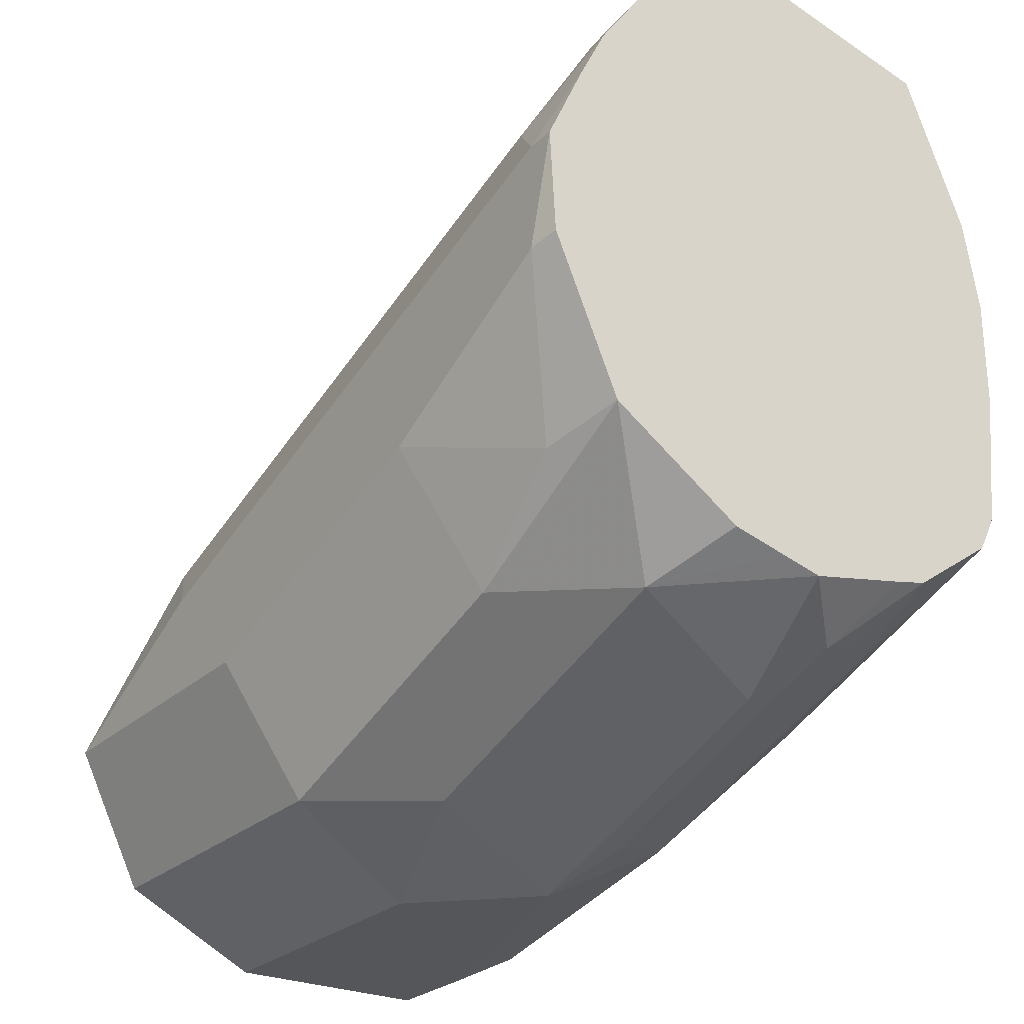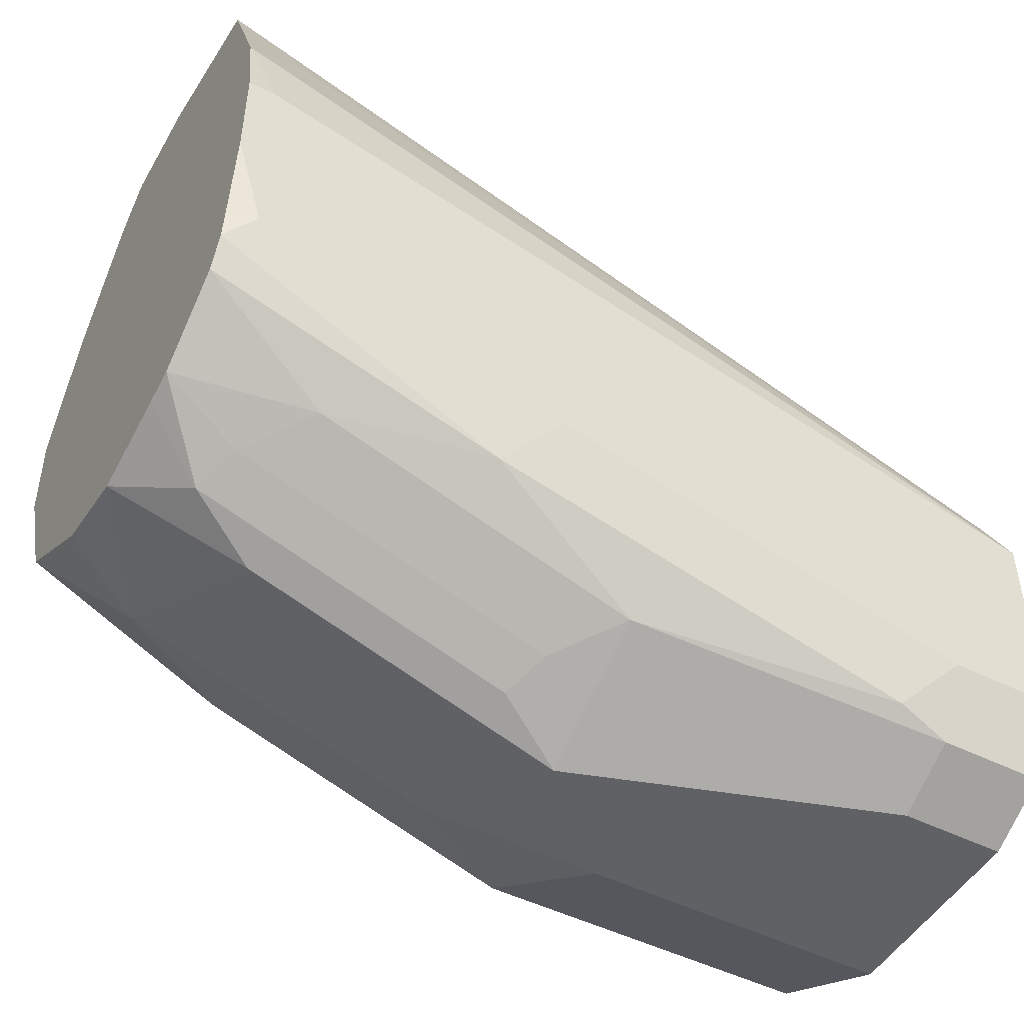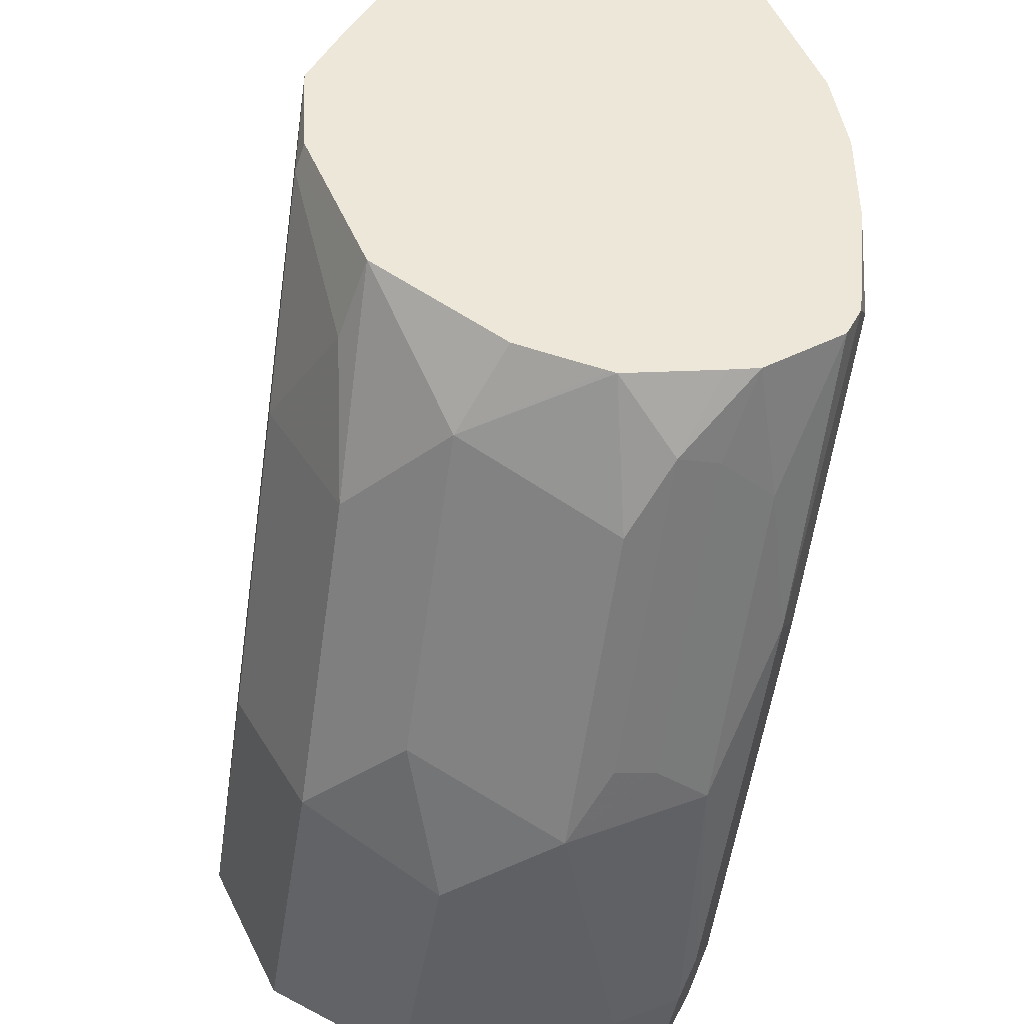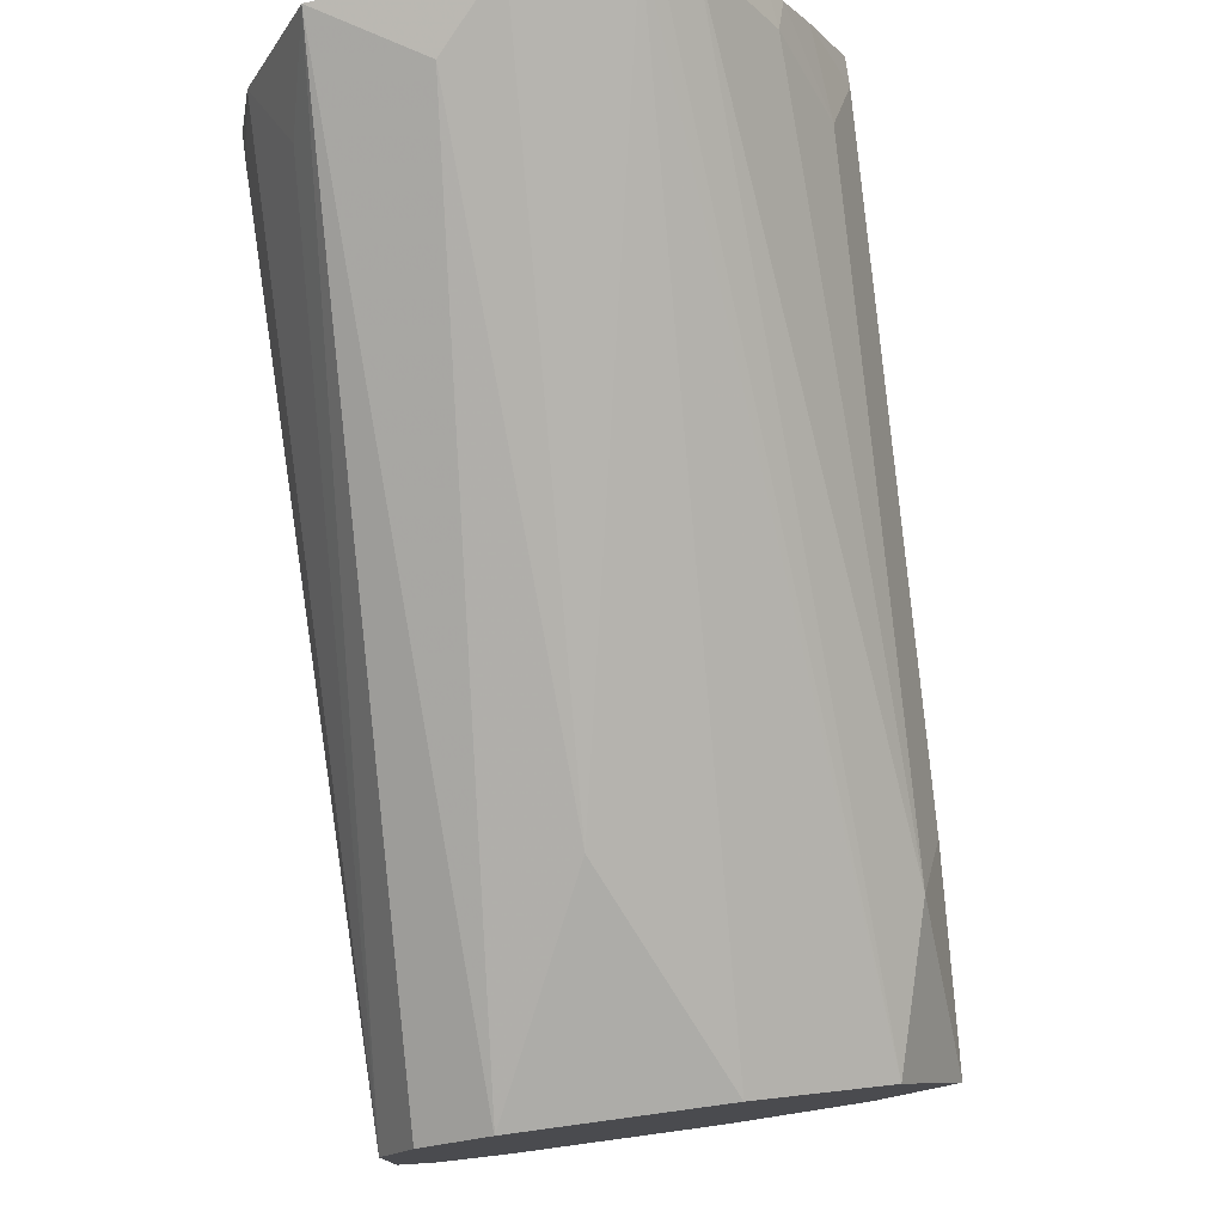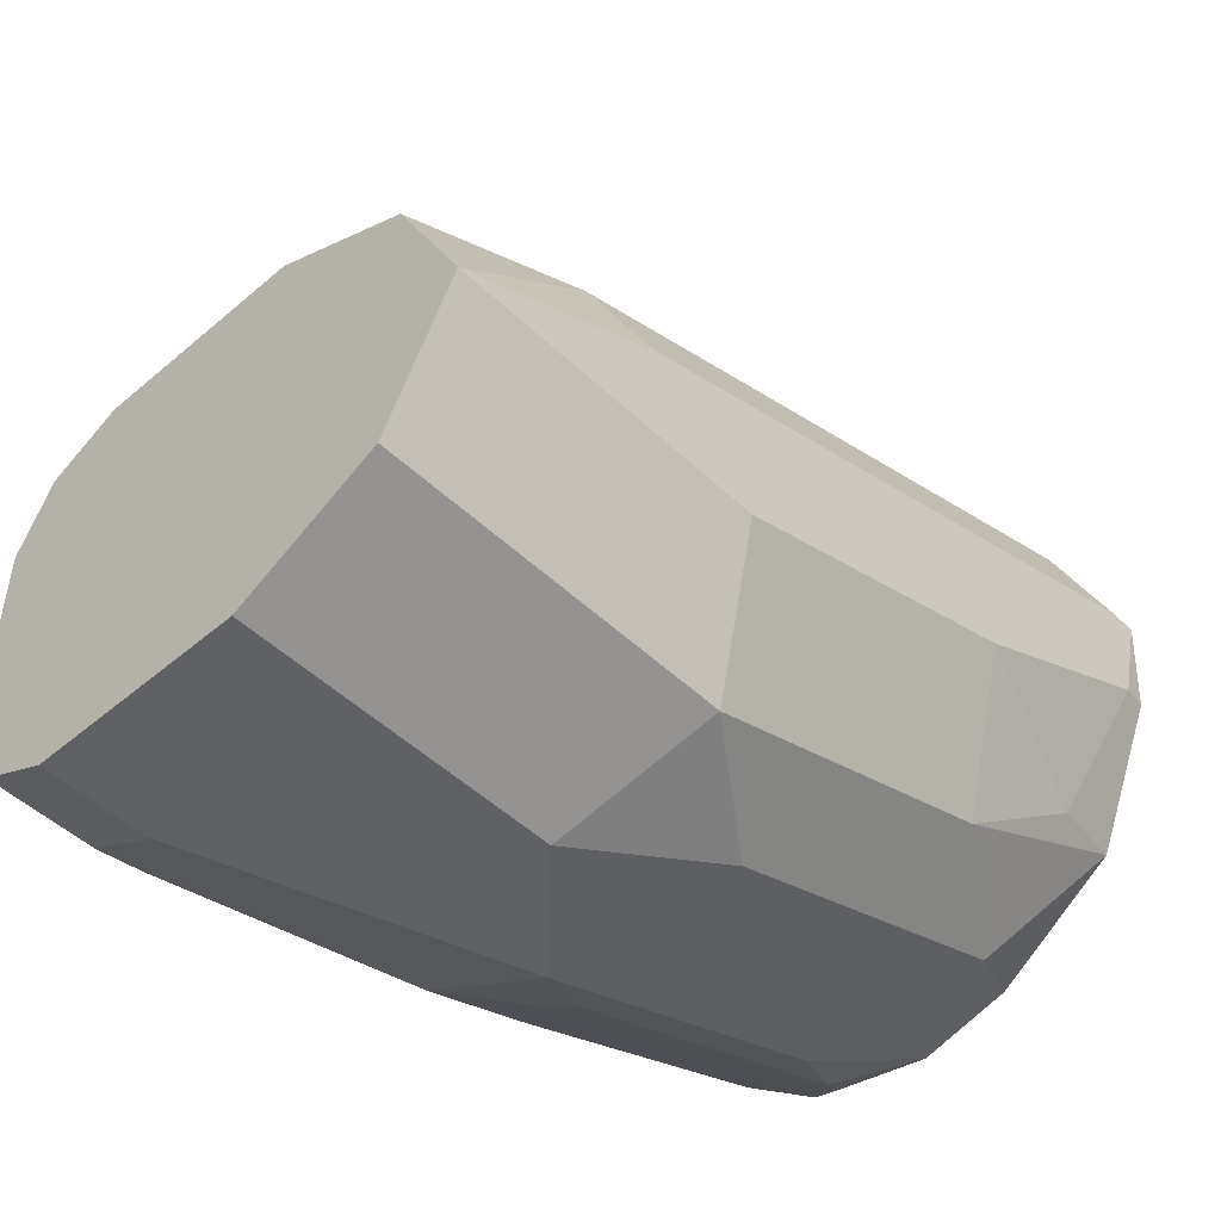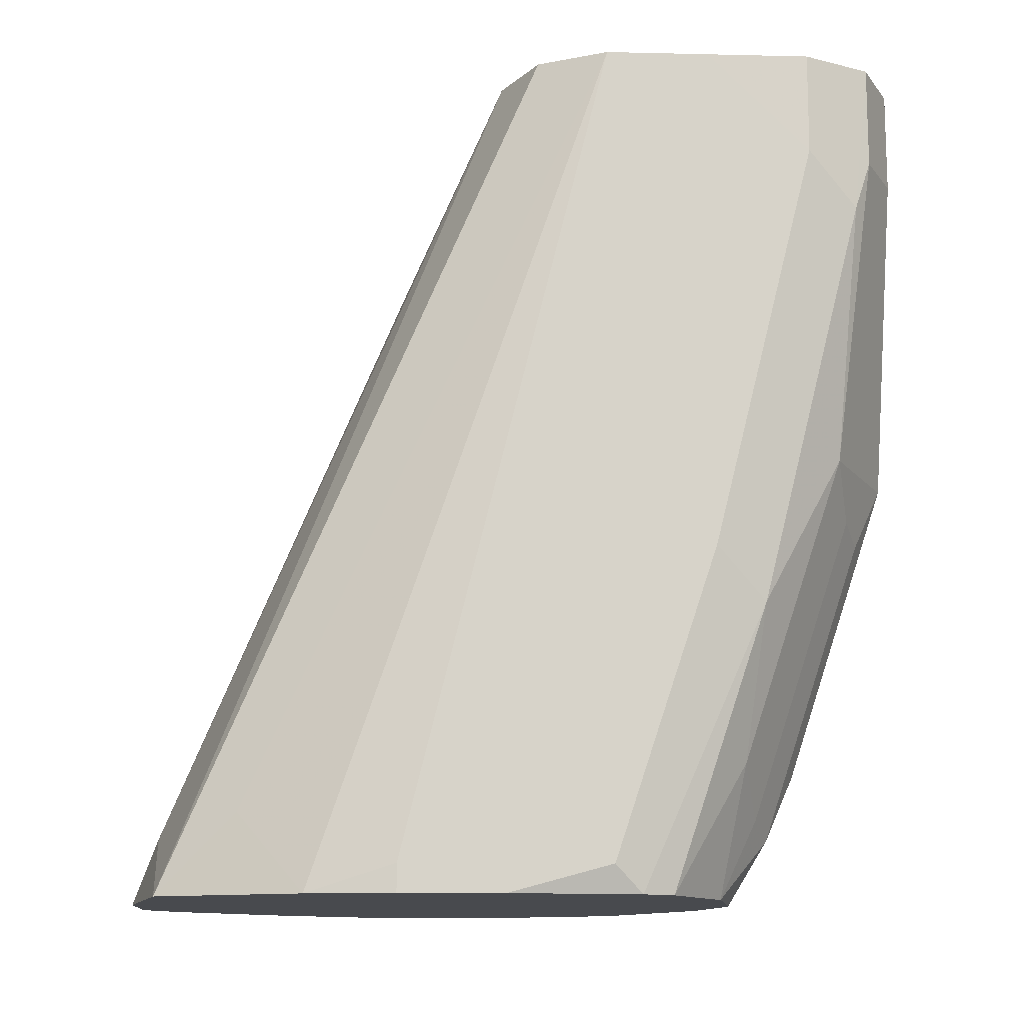
<metadata>
{"format":"obj","ext":"obj","renderer":"f3d","projection":"perspective","resolution":1024,"background":"white","views":[{"elev":-26.0,"azim":-34.9,"up":"+Z"},{"elev":-48.8,"azim":61.0,"up":"+Z"},{"elev":-42.4,"azim":-8.7,"up":"+Z"},{"elev":77.3,"azim":172.3,"up":"+Z"},{"elev":-48.4,"azim":-136.5,"up":"+Z"},{"elev":-12.9,"azim":87.0,"up":"+Y"}]}
</metadata>
<code>
v 0.05261 -0.1908 -0.4675
v 0.0222 -0.1908 -0.4675
v 0.0995 -0.1908 -0.4786
v 0.07099 -0.1724 -0.4767
v 0.06084 -1.869e-05 -0.5477
v 0.01863 -0.1908 -0.4704
v 0.0507 0.02027 -0.5578
v 0.03045 0.06075 -0.5781
v 0.01011 0.06075 -0.5882
v -0.01016 0.06075 -0.5984
v 0.1173 -0.1908 -0.5217
v 0.1065 -0.1673 -0.5021
v 0.1217 0.06075 -0.6085
v 0.1216 0.06075 -0.6083
v 0.1116 0.06075 -0.5883
v 0.0913 0.06075 -0.5781
v 0.09116 0.06075 -0.5781
v 0.0609 0.06075 -0.5781
v 0.009364 -0.1908 -0.4786
v -0.02027 0.06075 -0.6186
v -0.02282 0.0152 -0.5933
v 0.1217 -0.1908 -0.5477
v 0.1217 -0.1825 -0.5477
v 0.1217 0.06075 -0.6391
v -0.01013 -0.1825 -0.5071
v -0.008759 -0.1908 -0.5044
v -0.03043 0.06075 -0.639
v -0.03043 -1.869e-05 -0.6085
v -0.02282 -0.1673 -0.5325
v 0.1217 -0.1908 -0.5781
v 0.1217 0.03042 -0.6694
v 0.1217 0.06075 -0.6695
v -0.01254 -0.1908 -0.5099
v -0.01013 0.06075 -0.6795
v -0.03043 -0.03043 -0.639
v -0.03043 -0.1825 -0.5477
v -0.01993 -0.1908 -0.5247
v 0.1186 -0.1908 -0.6085
v 0.1217 -0.1825 -0.6085
v 0.1141 0.0152 -0.6846
v 0.1116 0.06075 -0.6897
v 0.1217 -0.09127 -0.639
v 0.03044 0.06075 -0.6998
v -0.01013 -0.04057 -0.6795
v -0.03043 -0.1217 -0.6085
v -0.03043 -0.1908 -0.5477
v 0.1176 -0.1908 -0.6168
v 0.1141 -0.1065 -0.6542
v 0.1014 -0.06086 -0.6795
v 0.1116 0.03042 -0.6897
v 0.09127 0.06075 -0.6998
v 0.03044 -0.03043 -0.6998
v 0.01522 -0.07605 -0.6846
v -0.01013 -0.1318 -0.6491
v -0.01521 -0.1673 -0.6237
v -0.03043 -0.1825 -0.5781
v -0.02877 -0.1908 -0.5765
v 0.1129 -0.1908 -0.6261
v 0.1014 -0.1521 -0.6491
v 0.08367 -0.07605 -0.6846
v 0.06084 -0.06086 -0.6998
v 0.08367 -0.1673 -0.6542
v 0.09127 0.03042 -0.6998
v 0.0355 -0.05579 -0.6947
v 0.01522 -0.1673 -0.6542
v -0.01052 -0.1908 -0.619
v 0.08953 -0.1908 -0.6424
v 0.07099 -0.08113 -0.6897
v 0.07099 -0.1724 -0.6592
v 0.06084 -0.1521 -0.6694
v 0.05261 -0.1908 -0.65
v 0.05032 -0.1908 -0.6495
v 0.04119 -0.1908 -0.6472
v 0.026 -0.1908 -0.6434
v 0.08026 -0.1908 -0.6445
f 35 54 45
f 36 46 37
f 38 47 39
f 39 47 48
f 39 48 42
f 40 49 50
f 41 50 63
f 40 48 49
f 41 63 51
f 43 51 63
f 44 52 53
f 35 44 54
f 43 61 52
f 43 63 61
f 40 50 41
f 34 52 44
f 27 56 46
f 31 48 40
f 25 29 33
f 25 33 26
f 44 53 65
f 27 34 44
f 27 44 35
f 27 35 45
f 27 45 56
f 27 46 36
f 27 36 28
f 29 36 37
f 29 37 33
f 30 38 39
f 31 40 41
f 31 41 32
f 31 42 48
f 34 43 52
f 44 65 54
f 60 69 68
f 45 55 56
f 60 68 61
f 60 62 69
f 61 68 69
f 61 69 70
f 61 70 65
f 62 67 69
f 65 70 71
f 65 71 72
f 65 72 73
f 65 73 74
f 65 74 66
f 67 75 69
f 69 75 71
f 24 31 32
f 69 71 70
f 59 67 62
f 45 54 55
f 58 67 59
f 55 66 56
f 46 56 57
f 47 58 48
f 48 58 59
f 48 59 49
f 49 60 61
f 49 61 63
f 49 63 50
f 49 59 62
f 49 62 60
f 52 61 64
f 52 64 53
f 53 64 61
f 53 61 65
f 54 65 66
f 54 66 55
f 56 66 57
f 21 29 25
f 13 42 31
f 21 28 36
f 1 22 11
f 1 11 3
f 1 3 4
f 1 4 5
f 1 5 2
f 2 5 7
f 1 30 22
f 2 7 8
f 2 9 10
f 2 10 6
f 3 11 12
f 3 12 13
f 3 13 14
f 3 14 15
f 2 8 9
f 1 38 30
f 1 47 38
f 1 58 47
f 21 36 29
f 1 2 6
f 1 6 19
f 1 19 26
f 1 26 33
f 1 33 37
f 1 37 46
f 1 46 57
f 1 57 66
f 1 66 74
f 1 74 73
f 1 73 72
f 1 72 71
f 1 71 75
f 1 75 67
f 3 15 16
f 3 16 17
f 1 67 58
f 4 17 5
f 10 20 21
f 10 21 19
f 11 22 23
f 11 23 13
f 11 13 12
f 13 23 22
f 8 10 9
f 13 30 39
f 13 31 24
f 19 25 26
f 19 21 25
f 20 27 21
f 3 17 4
f 21 27 28
f 13 39 42
f 8 20 10
f 13 22 30
f 8 34 27
f 5 18 7
f 8 27 20
f 6 10 19
f 7 18 8
f 8 18 17
f 5 17 18
f 8 16 15
f 8 15 14
f 8 17 16
f 8 14 13
f 8 13 24
f 8 24 32
f 8 32 41
f 8 41 51
f 8 51 43
f 8 43 34

</code>
